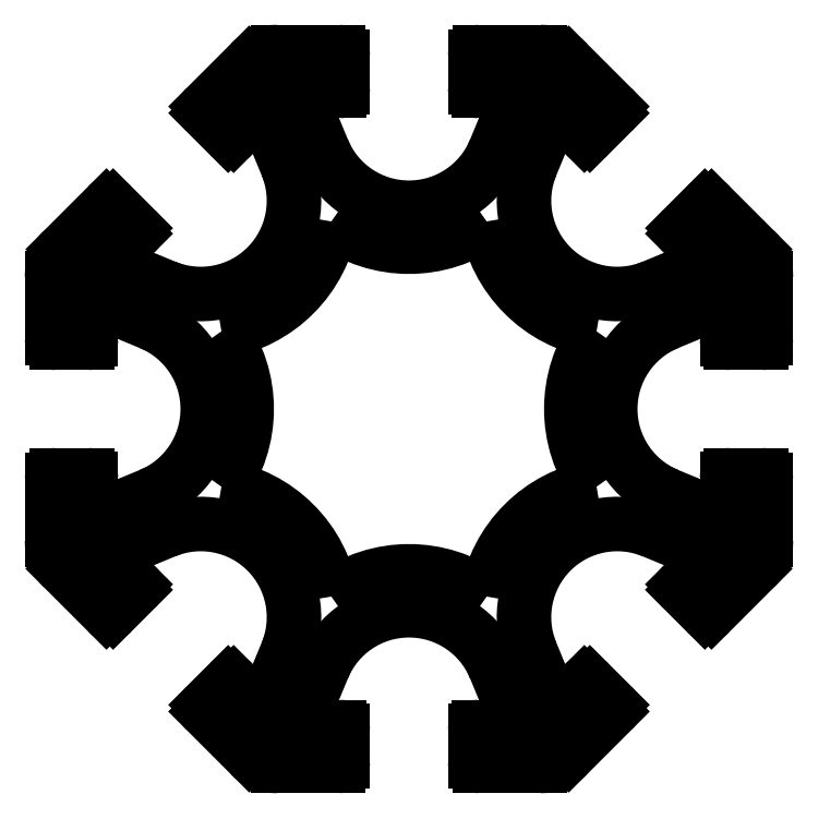
<metadata>
{"format":"dxf","ext":"dxf","renderer":"ezdxf+matplotlib","layout":"modelspace","background":"white","min_lineweight":24,"dpi":150}
</metadata>
<code>
0
SECTION
2
ENTITIES
0
ARC
8
0
10
507.3
20
435.9
30
0
40
5.988
50
157.5
51
292.5
0
LINE
8
0
10
503.2
20
441.6
30
0
11
501.8
21
438.2
31
0
0
LINE
8
0
10
509.6
20
430.4
30
0
11
513
21
431.8
31
0
0
ARC
8
0
10
503.5
20
441.5
30
0
40
0.3
50
45
51
157.5
0
ARC
8
0
10
512.9
20
432.1
30
0
40
0.3
50
292.5
51
45
0
LINE
8
0
10
505.2
20
440.2
30
0
11
503.7
21
441.7
31
0
0
LINE
8
0
10
513.1
20
432.3
30
0
11
511.6
21
433.8
31
0
0
ARC
8
0
10
505.4
20
440.4
30
0
40
0.25
50
225
51
315
0
ARC
8
0
10
511.7
20
434
30
0
40
0.25
50
135
51
225
0
LINE
8
0
10
506.9
20
441.6
30
0
11
505.6
21
440.2
31
0
0
LINE
8
0
10
511.6
20
434.2
30
0
11
513
21
435.5
31
0
0
ARC
8
0
10
506.7
20
441.8
30
0
40
0.3
50
315
51
45
0
ARC
8
0
10
513.2
20
435.3
30
0
40
0.3
50
45
51
135
0
LINE
8
0
10
504.2
20
444.7
30
0
11
506.9
21
442
31
0
0
LINE
8
0
10
513.4
20
435.5
30
0
11
516.1
21
432.8
31
0
0
ARC
8
0
10
502.4
20
442.9
30
0
40
2.6
50
45
51
90
0
ARC
8
0
10
514.3
20
431
30
0
40
2.6
50
360
51
45
0
LINE
8
0
10
498.5
20
445.5
30
0
11
502.4
21
445.5
31
0
0
LINE
8
0
10
516.9
20
431
30
0
11
516.9
21
427.1
31
0
0
ARC
8
0
10
498.5
20
445.2
30
0
40
0.3
50
90
51
180
0
ARC
8
0
10
516.6
20
427.1
30
0
40
0.3
50
270
51
360
0
LINE
8
0
10
498.2
20
443.2
30
0
11
498.2
21
445.2
31
0
0
LINE
8
0
10
516.6
20
426.8
30
0
11
514.6
21
426.8
31
0
0
ARC
8
0
10
498.4
20
443.2
30
0
40
0.25
50
180
51
270
0
ARC
8
0
10
514.6
20
427.1
30
0
40
0.25
50
180
51
270
0
LINE
8
0
10
500.6
20
443
30
0
11
498.4
21
443
31
0
0
LINE
8
0
10
514.4
20
427.1
30
0
11
514.4
21
429.2
31
0
0
ARC
8
0
10
500.6
20
442.7
30
0
40
0.3
50
337.5
51
90
0
ARC
8
0
10
514.1
20
429.2
30
0
40
0.3
50
360
51
112.5
0
LINE
8
0
10
499.5
20
439.2
30
0
11
500.9
21
442.6
31
0
0
LINE
8
0
10
514
20
429.5
30
0
11
510.6
21
428.1
31
0
0
ARC
8
0
10
493.9
20
441.5
30
0
40
5.988
50
202.5
51
337.5
0
ARC
8
0
10
512.9
20
422.6
30
0
40
5.988
50
112.5
51
247.5
0
LINE
8
0
10
487
20
442.6
30
0
11
488.4
21
439.2
31
0
0
LINE
8
0
10
510.6
20
417
30
0
11
514
21
415.6
31
0
0
ARC
8
0
10
487.3
20
442.7
30
0
40
0.3
50
90
51
202.5
0
ARC
8
0
10
514.1
20
415.9
30
0
40
0.3
50
247.5
51
360
0
LINE
8
0
10
489.4
20
443
30
0
11
487.3
21
443
31
0
0
LINE
8
0
10
514.4
20
415.9
30
0
11
514.4
21
418.1
31
0
0
ARC
8
0
10
489.4
20
443.2
30
0
40
0.25
50
270
51
7.35e-08
0
ARC
8
0
10
514.6
20
418.1
30
0
40
0.25
50
90
51
180
0
LINE
8
0
10
489.7
20
445.2
30
0
11
489.7
21
443.2
31
0
0
LINE
8
0
10
514.6
20
418.3
30
0
11
516.6
21
418.3
31
0
0
ARC
8
0
10
489.4
20
445.2
30
0
40
0.3
50
7.356e-08
51
90
0
ARC
8
0
10
516.6
20
418
30
0
40
0.3
50
360
51
90
0
LINE
8
0
10
485.5
20
445.5
30
0
11
489.4
21
445.5
31
0
0
LINE
8
0
10
516.9
20
418
30
0
11
516.9
21
414.1
31
0
0
ARC
8
0
10
485.5
20
442.9
30
0
40
2.6
50
90
51
135
0
ARC
8
0
10
514.3
20
414.1
30
0
40
2.6
50
315
51
360
0
LINE
8
0
10
481
20
442
30
0
11
483.7
21
444.7
31
0
0
LINE
8
0
10
516.1
20
412.3
30
0
11
513.4
21
409.6
31
0
0
ARC
8
0
10
481.2
20
441.8
30
0
40
0.3
50
135
51
225
0
ARC
8
0
10
513.2
20
409.8
30
0
40
0.3
50
225
51
315
0
LINE
8
0
10
482.3
20
440.2
30
0
11
481
21
441.6
31
0
0
LINE
8
0
10
513
20
409.6
30
0
11
511.6
21
410.9
31
0
0
ARC
8
0
10
482.5
20
440.4
30
0
40
0.25
50
225
51
315
0
ARC
8
0
10
511.7
20
411.1
30
0
40
0.25
50
135
51
225
0
LINE
8
0
10
484.2
20
441.7
30
0
11
482.7
21
440.2
31
0
0
LINE
8
0
10
511.6
20
411.3
30
0
11
513.1
21
412.8
31
0
0
ARC
8
0
10
484.4
20
441.5
30
0
40
0.3
50
22.5
51
135
0
ARC
8
0
10
512.9
20
413
30
0
40
0.3
50
315
51
67.5
0
LINE
8
0
10
486.1
20
438.2
30
0
11
484.7
21
441.6
31
0
0
LINE
8
0
10
513
20
413.3
30
0
11
509.6
21
414.7
31
0
0
ARC
8
0
10
480.6
20
435.9
30
0
40
5.988
50
247.5
51
22.5
0
ARC
8
0
10
507.3
20
409.2
30
0
40
5.988
50
67.5
51
202.5
0
LINE
8
0
10
474.9
20
431.8
30
0
11
478.3
21
430.4
31
0
0
LINE
8
0
10
501.8
20
406.9
30
0
11
503.2
21
403.5
31
0
0
ARC
8
0
10
475
20
432.1
30
0
40
0.3
50
135
51
247.5
0
ARC
8
0
10
503.5
20
403.6
30
0
40
0.3
50
202.5
51
315
0
LINE
8
0
10
476.3
20
433.8
30
0
11
474.8
21
432.3
31
0
0
LINE
8
0
10
503.7
20
403.4
30
0
11
505.2
21
404.9
31
0
0
ARC
8
0
10
476.1
20
434
30
0
40
0.25
50
315
51
45
0
ARC
8
0
10
505.4
20
404.8
30
0
40
0.25
50
45
51
135
0
LINE
8
0
10
474.9
20
435.5
30
0
11
476.3
21
434.2
31
0
0
LINE
8
0
10
505.6
20
404.9
30
0
11
506.9
21
403.5
31
0
0
ARC
8
0
10
474.7
20
435.3
30
0
40
0.3
50
45
51
135
0
ARC
8
0
10
506.7
20
403.3
30
0
40
0.3
50
315
51
45
0
LINE
8
0
10
471.8
20
432.8
30
0
11
474.5
21
435.5
31
0
0
LINE
8
0
10
506.9
20
403.1
30
0
11
504.2
21
400.4
31
0
0
ARC
8
0
10
473.6
20
431
30
0
40
2.6
50
135
51
180
0
ARC
8
0
10
502.4
20
402.2
30
0
40
2.6
50
270
51
315
0
LINE
8
0
10
471
20
427.1
30
0
11
471
21
431
31
0
0
LINE
8
0
10
502.4
20
399.6
30
0
11
498.5
21
399.6
31
0
0
ARC
8
0
10
471.3
20
427.1
30
0
40
0.3
50
180
51
270
0
ARC
8
0
10
498.5
20
399.9
30
0
40
0.3
50
180
51
270
0
LINE
8
0
10
473.3
20
426.8
30
0
11
471.3
21
426.8
31
0
0
LINE
8
0
10
498.2
20
399.9
30
0
11
498.2
21
401.9
31
0
0
ARC
8
0
10
473.3
20
427.1
30
0
40
0.25
50
270
51
360
0
ARC
8
0
10
498.4
20
401.9
30
0
40
0.25
50
90
51
180
0
LINE
8
0
10
473.5
20
429.2
30
0
11
473.5
21
427.1
31
0
0
LINE
8
0
10
498.4
20
402.1
30
0
11
500.6
21
402.1
31
0
0
ARC
8
0
10
473.8
20
429.2
30
0
40
0.3
50
67.5
51
180
0
ARC
8
0
10
500.6
20
402.4
30
0
40
0.3
50
270
51
22.5
0
LINE
8
0
10
477.3
20
428.1
30
0
11
473.9
21
429.5
31
0
0
LINE
8
0
10
500.9
20
402.5
30
0
11
499.5
21
405.9
31
0
0
ARC
8
0
10
475
20
422.6
30
0
40
5.988
50
292.5
51
67.5
0
ARC
8
0
10
493.9
20
403.6
30
0
40
5.988
50
22.5
51
157.5
0
LINE
8
0
10
473.9
20
415.6
30
0
11
477.3
21
417
31
0
0
LINE
8
0
10
488.4
20
405.9
30
0
11
487
21
402.5
31
0
0
ARC
8
0
10
473.8
20
415.9
30
0
40
0.3
50
180
51
292.5
0
ARC
8
0
10
487.3
20
402.4
30
0
40
0.3
50
157.5
51
270
0
LINE
8
0
10
473.5
20
418.1
30
0
11
473.5
21
415.9
31
0
0
LINE
8
0
10
487.3
20
402.1
30
0
11
489.4
21
402.1
31
0
0
ARC
8
0
10
473.3
20
418.1
30
0
40
0.25
50
7.355e-08
51
90
0
ARC
8
0
10
489.4
20
401.9
30
0
40
0.25
50
360
51
90
0
LINE
8
0
10
471.3
20
418.3
30
0
11
473.3
21
418.3
31
0
0
LINE
8
0
10
489.7
20
401.9
30
0
11
489.7
21
399.9
31
0
0
ARC
8
0
10
471.3
20
418
30
0
40
0.3
50
90
51
180
0
ARC
8
0
10
489.4
20
399.9
30
0
40
0.3
50
270
51
360
0
LINE
8
0
10
471
20
414.1
30
0
11
471
21
418
31
0
0
LINE
8
0
10
489.4
20
399.6
30
0
11
485.5
21
399.6
31
0
0
ARC
8
0
10
473.6
20
414.1
30
0
40
2.6
50
180
51
225
0
ARC
8
0
10
485.5
20
402.2
30
0
40
2.6
50
225
51
270
0
LINE
8
0
10
474.5
20
409.6
30
0
11
471.8
21
412.3
31
0
0
LINE
8
0
10
483.7
20
400.4
30
0
11
481
21
403.1
31
0
0
ARC
8
0
10
474.7
20
409.8
30
0
40
0.3
50
225
51
315
0
ARC
8
0
10
481.2
20
403.3
30
0
40
0.3
50
135
51
225
0
LINE
8
0
10
476.3
20
410.9
30
0
11
474.9
21
409.6
31
0
0
LINE
8
0
10
481
20
403.5
30
0
11
482.3
21
404.9
31
0
0
ARC
8
0
10
476.1
20
411.1
30
0
40
0.25
50
315
51
45
0
ARC
8
0
10
482.5
20
404.8
30
0
40
0.25
50
45
51
135
0
LINE
8
0
10
474.8
20
412.8
30
0
11
476.3
21
411.3
31
0
0
LINE
8
0
10
482.7
20
404.9
30
0
11
484.2
21
403.4
31
0
0
ARC
8
0
10
475
20
413
30
0
40
0.3
50
112.5
51
225
0
ARC
8
0
10
484.4
20
403.6
30
0
40
0.3
50
225
51
337.5
0
LINE
8
0
10
478.3
20
414.7
30
0
11
474.9
21
413.3
31
0
0
LINE
8
0
10
484.7
20
403.5
30
0
11
486.1
21
406.9
31
0
0
ARC
8
0
10
480.6
20
409.2
30
0
40
5.988
50
337.5
51
112.5
0
ARC
8
0
10
480.6
20
435.9
30
0
40
8.488
50
279
51
351
0
ARC
8
0
10
475
20
422.6
30
0
40
8.488
50
324
51
36.01
0
ARC
8
0
10
493.9
20
441.5
30
0
40
8.488
50
234
51
306
0
ARC
8
0
10
480.6
20
409.2
30
0
40
8.488
50
8.99
51
81.01
0
ARC
8
0
10
507.3
20
435.9
30
0
40
8.488
50
189
51
261
0
ARC
8
0
10
493.9
20
403.6
30
0
40
8.488
50
53.99
51
126
0
ARC
8
0
10
512.9
20
422.6
30
0
40
8.488
50
144
51
216
0
ARC
8
0
10
507.3
20
409.2
30
0
40
8.488
50
98.99
51
171
0
ENDSEC
0
EOF

</code>
